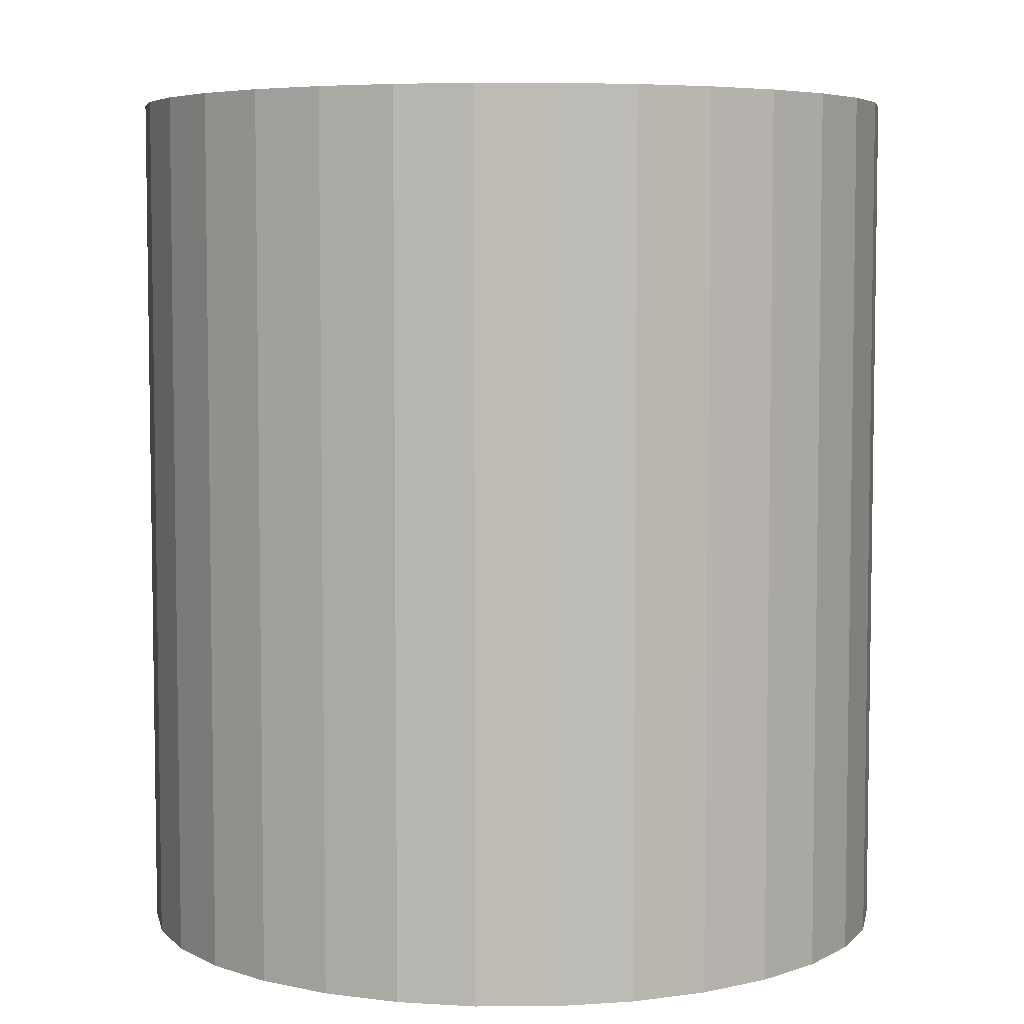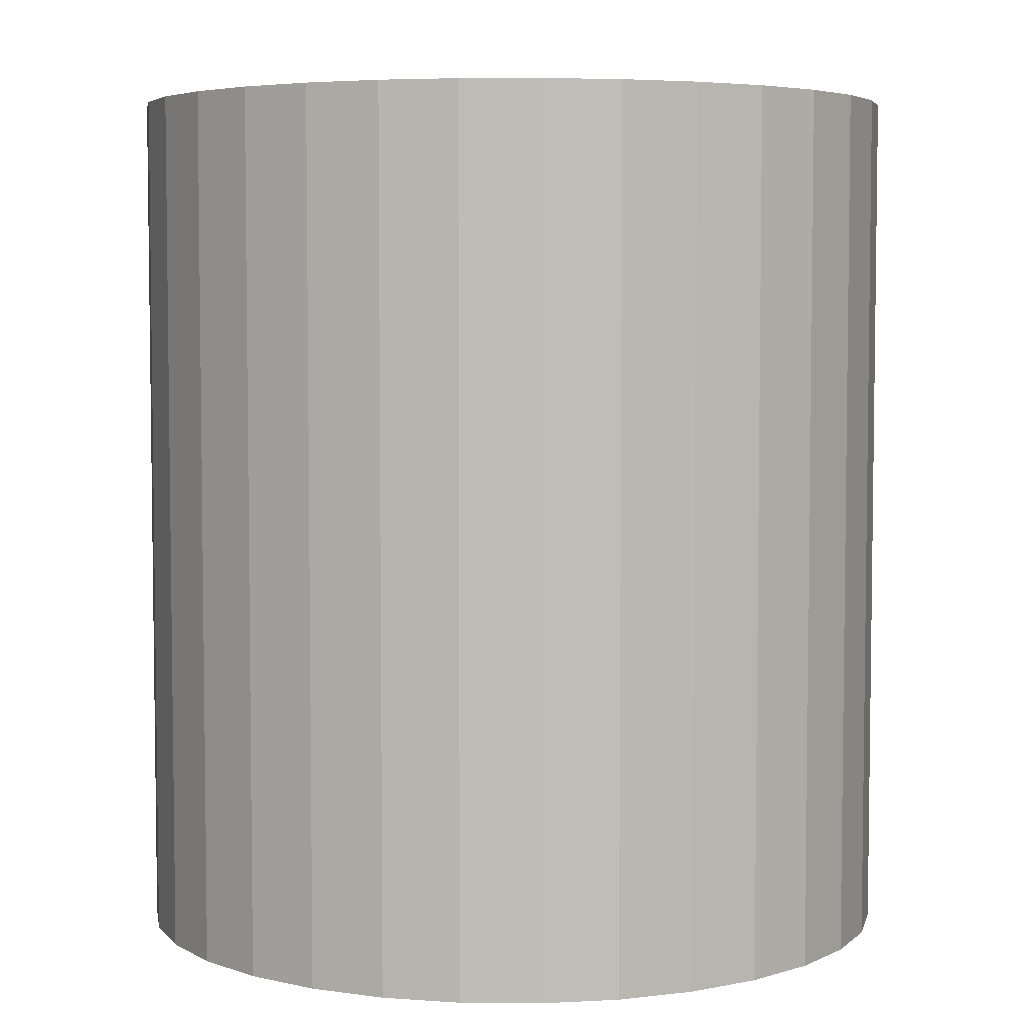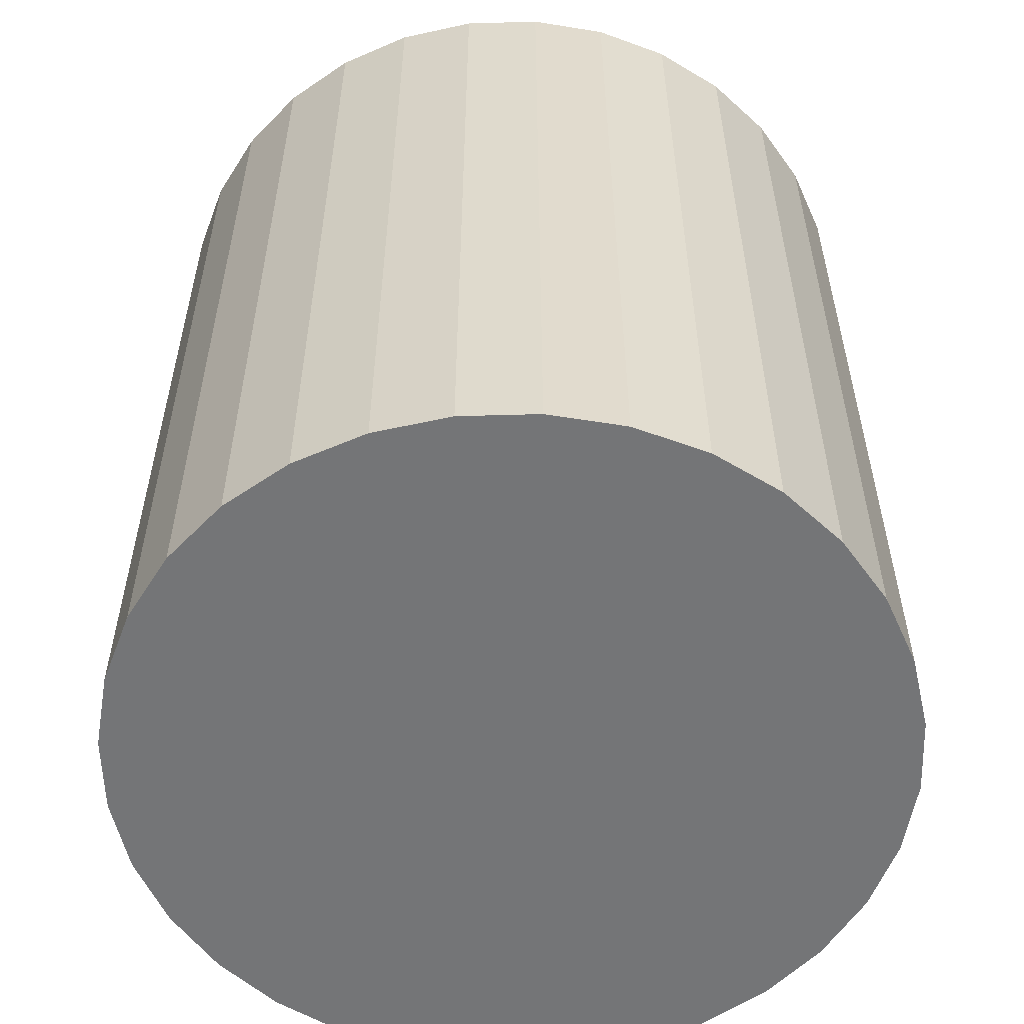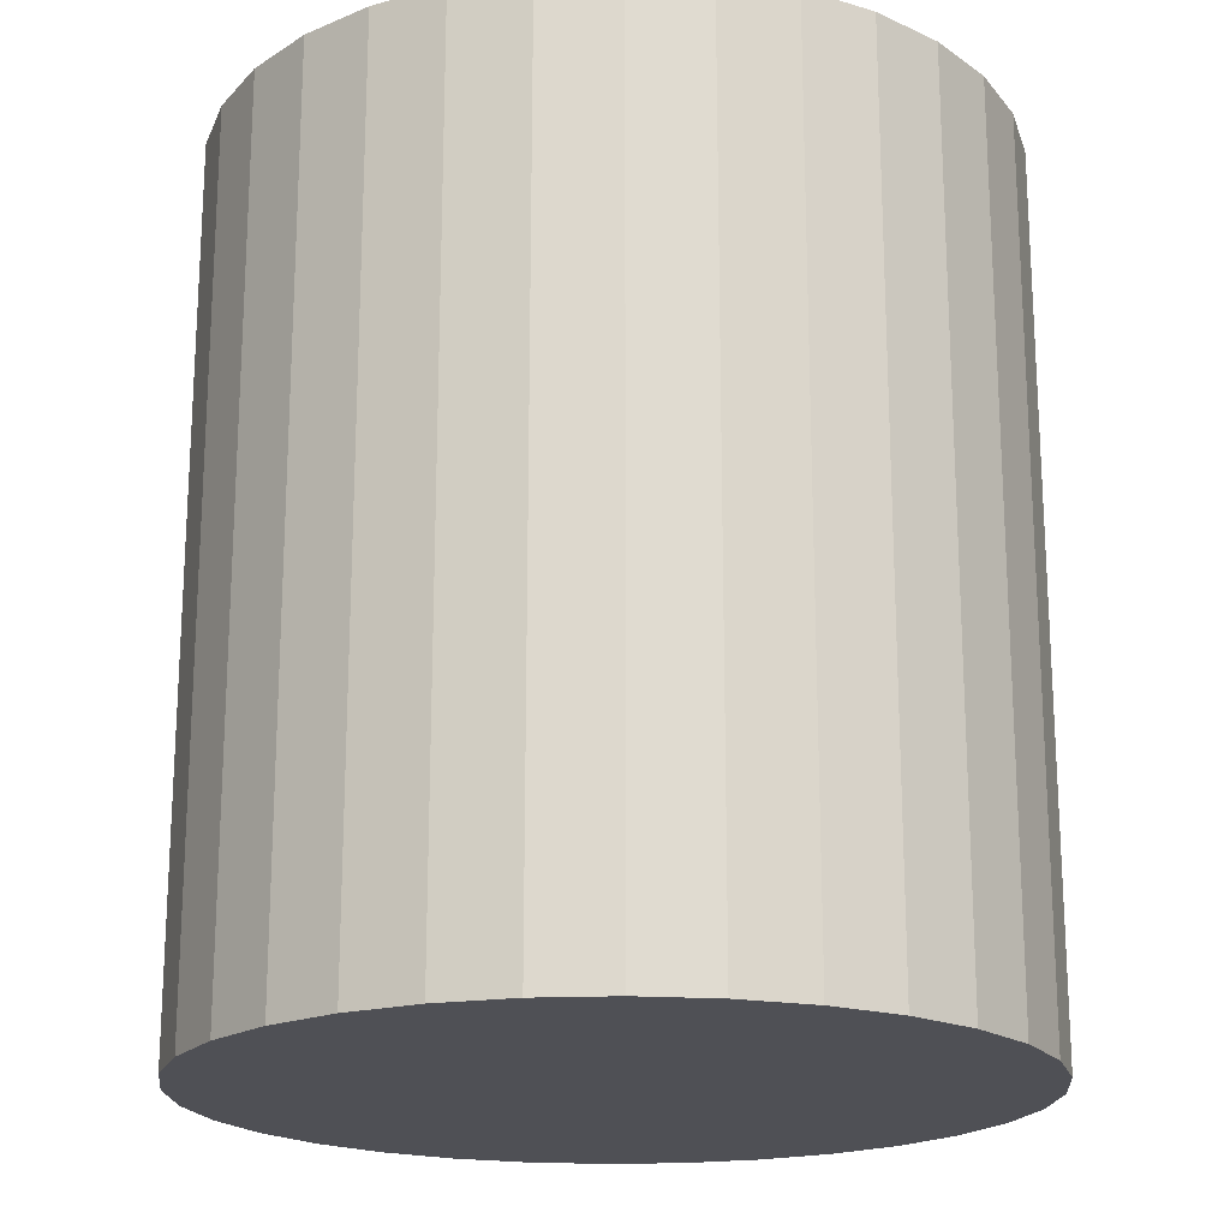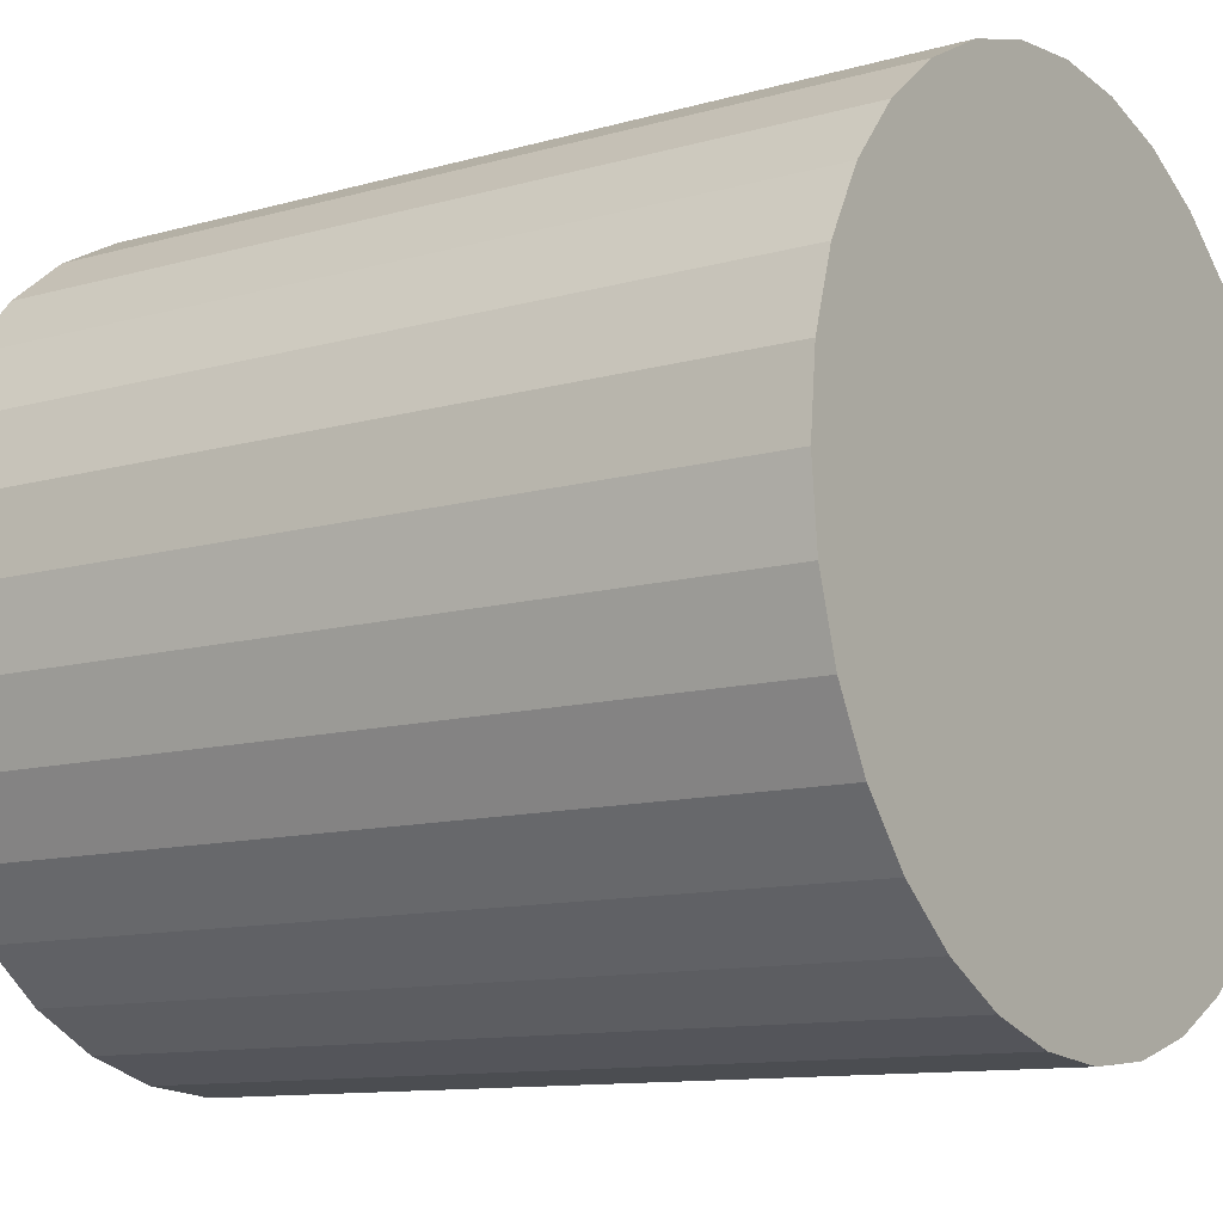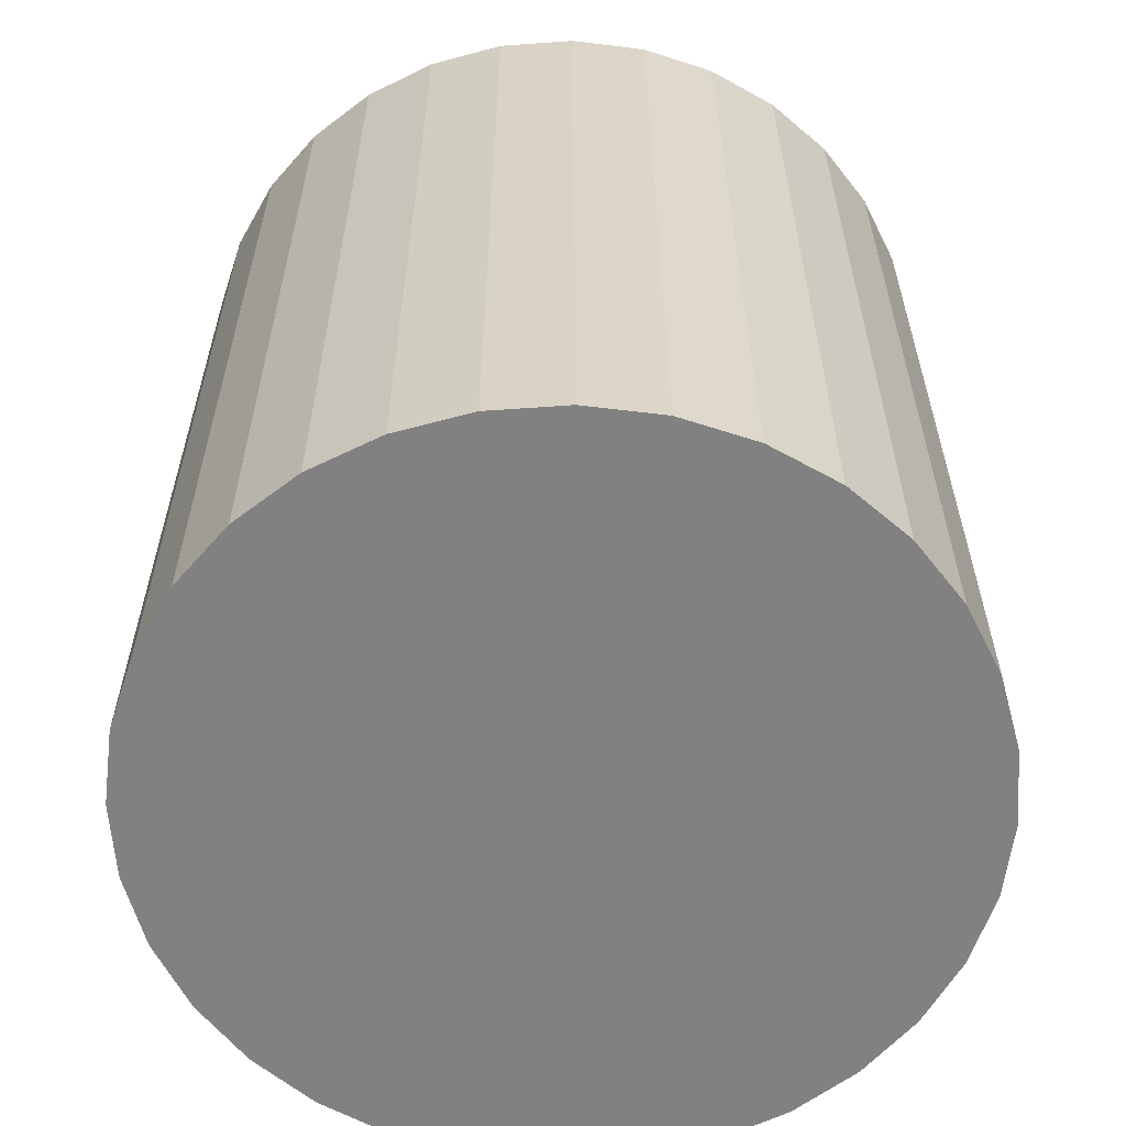
<metadata>
{"format":"obj","ext":"obj","renderer":"f3d","projection":"perspective","resolution":1024,"background":"white","views":[{"elev":5.7,"azim":-51.1,"up":"+Z"},{"elev":5.0,"azim":-127.7,"up":"+Z"},{"elev":-56.5,"azim":74.8,"up":"+Z"},{"elev":-19.4,"azim":43.8,"up":"+Z"},{"elev":-11.1,"azim":-54.9,"up":"+Y"},{"elev":-60.4,"azim":21.0,"up":"+Z"}]}
</metadata>
<code>
o YellowCan
v 0 0.1011 -0.009824
v 0 0.1011 0.1923
v 0.01972 0.09912 -0.009824
v 0.01972 0.09912 0.1923
v 0.03867 0.09337 -0.009824
v 0.03867 0.09337 0.1923
v 0.05615 0.08403 -0.009824
v 0.05615 0.08403 0.1923
v 0.07146 0.07146 -0.009824
v 0.07146 0.07146 0.1923
v 0.08403 0.05615 -0.009824
v 0.08403 0.05615 0.1923
v 0.09337 0.03867 -0.009824
v 0.09337 0.03867 0.1923
v 0.09912 0.01972 -0.009824
v 0.09912 0.01972 0.1923
v 0.1011 0 -0.009824
v 0.1011 0 0.1923
v 0.09912 -0.01972 -0.009824
v 0.09912 -0.01972 0.1923
v 0.09337 -0.03867 -0.009824
v 0.09337 -0.03867 0.1923
v 0.08403 -0.05615 -0.009824
v 0.08403 -0.05615 0.1923
v 0.07146 -0.07146 -0.009824
v 0.07146 -0.07146 0.1923
v 0.05615 -0.08403 -0.009824
v 0.05615 -0.08403 0.1923
v 0.03867 -0.09337 -0.009824
v 0.03867 -0.09337 0.1923
v 0.01972 -0.09912 -0.009824
v 0.01972 -0.09912 0.1923
v 0 -0.1011 -0.009824
v 0 -0.1011 0.1923
v -0.01972 -0.09912 -0.009824
v -0.01972 -0.09912 0.1923
v -0.03867 -0.09337 -0.009824
v -0.03867 -0.09337 0.1923
v -0.05615 -0.08403 -0.009824
v -0.05615 -0.08403 0.1923
v -0.07146 -0.07146 -0.009824
v -0.07146 -0.07146 0.1923
v -0.08403 -0.05615 -0.009824
v -0.08403 -0.05615 0.1923
v -0.09337 -0.03867 -0.009824
v -0.09337 -0.03867 0.1923
v -0.09912 -0.01972 -0.009824
v -0.09912 -0.01972 0.1923
v -0.1011 0 -0.009824
v -0.1011 0 0.1923
v -0.09912 0.01972 -0.009824
v -0.09912 0.01972 0.1923
v -0.09337 0.03867 -0.009824
v -0.09337 0.03867 0.1923
v -0.08403 0.05615 -0.009824
v -0.08403 0.05615 0.1923
v -0.07146 0.07146 -0.009824
v -0.07146 0.07146 0.1923
v -0.05615 0.08403 -0.009824
v -0.05615 0.08403 0.1923
v -0.03867 0.09337 -0.009824
v -0.03867 0.09337 0.1923
v -0.01972 0.09912 -0.009824
v -0.01972 0.09912 0.1923
v 0 0.1011 -0.009824
v 0 0.1011 0.1923
v 0.01972 0.09912 -0.009824
v 0.01972 0.09912 0.1923
v 0.03867 0.09337 -0.009824
v 0.03867 0.09337 0.1923
v 0.05615 0.08403 -0.009824
v 0.05615 0.08403 0.1923
v 0.07146 0.07146 -0.009824
v 0.07146 0.07146 0.1923
v 0.08403 0.05615 -0.009824
v 0.08403 0.05615 0.1923
v 0.09337 0.03867 -0.009824
v 0.09337 0.03867 0.1923
v 0.09912 0.01972 -0.009824
v 0.09912 0.01972 0.1923
v 0.1011 0 -0.009824
v 0.1011 0 0.1923
v 0.09912 -0.01972 -0.009824
v 0.09912 -0.01972 0.1923
v 0.09337 -0.03867 -0.009824
v 0.09337 -0.03867 0.1923
v 0.08403 -0.05615 -0.009824
v 0.08403 -0.05615 0.1923
v 0.07146 -0.07146 -0.009824
v 0.07146 -0.07146 0.1923
v 0.05615 -0.08403 -0.009824
v 0.05615 -0.08403 0.1923
v 0.03867 -0.09337 -0.009824
v 0.03867 -0.09337 0.1923
v 0.01972 -0.09912 -0.009824
v 0.01972 -0.09912 0.1923
v 0 -0.1011 -0.009824
v 0 -0.1011 0.1923
v -0.01972 -0.09912 -0.009824
v -0.01972 -0.09912 0.1923
v -0.03867 -0.09337 -0.009824
v -0.03867 -0.09337 0.1923
v -0.05615 -0.08403 -0.009824
v -0.05615 -0.08403 0.1923
v -0.07146 -0.07146 -0.009824
v -0.07146 -0.07146 0.1923
v -0.08403 -0.05615 -0.009824
v -0.08403 -0.05615 0.1923
v -0.09337 -0.03867 -0.009824
v -0.09337 -0.03867 0.1923
v -0.09912 -0.01972 -0.009824
v -0.09912 -0.01972 0.1923
v -0.1011 0 -0.009824
v -0.1011 0 0.1923
v -0.09912 0.01972 -0.009824
v -0.09912 0.01972 0.1923
v -0.09337 0.03867 -0.009824
v -0.09337 0.03867 0.1923
v -0.08403 0.05615 -0.009824
v -0.08403 0.05615 0.1923
v -0.07146 0.07146 -0.009824
v -0.07146 0.07146 0.1923
v -0.05615 0.08403 -0.009824
v -0.05615 0.08403 0.1923
v -0.03867 0.09337 -0.009824
v -0.03867 0.09337 0.1923
v -0.01972 0.09912 -0.009824
v -0.01972 0.09912 0.1923
v 0.01972 0.09912 0.2047
v 0 0.1011 0.2047
v 0.03867 0.09337 0.2047
v 0.05615 0.08403 0.2047
v 0.07146 0.07146 0.2047
v 0.08403 0.05615 0.2047
v 0.09337 0.03867 0.2047
v 0.09912 0.01972 0.2047
v 0.1011 0 0.2047
v 0.09912 -0.01972 0.2047
v 0.09337 -0.03867 0.2047
v 0.08403 -0.05615 0.2047
v 0.07146 -0.07146 0.2047
v 0.05615 -0.08403 0.2047
v 0.03867 -0.09337 0.2047
v 0.01972 -0.09912 0.2047
v 0 -0.1011 0.2047
v -0.01972 -0.09912 0.2047
v -0.03867 -0.09337 0.2047
v -0.05615 -0.08403 0.2047
v -0.07146 -0.07146 0.2047
v -0.08403 -0.05615 0.2047
v -0.09337 -0.03867 0.2047
v -0.09912 -0.01972 0.2047
v -0.1011 0 0.2047
v -0.09912 0.01972 0.2047
v -0.09337 0.03867 0.2047
v -0.08403 0.05615 0.2047
v -0.07146 0.07146 0.2047
v -0.05615 0.08403 0.2047
v -0.03867 0.09337 0.2047
v -0.01972 0.09912 0.2047
v 0 0.1011 -0.02089
v 0.01972 0.09912 -0.02089
v 0.03867 0.09337 -0.02089
v 0.05615 0.08403 -0.02089
v 0.07146 0.07146 -0.02089
v 0.08403 0.05615 -0.02089
v 0.09337 0.03867 -0.02089
v 0.09912 0.01972 -0.02089
v 0.1011 0 -0.02089
v 0.09912 -0.01972 -0.02089
v 0.09337 -0.03867 -0.02089
v 0.08403 -0.05615 -0.02089
v 0.07146 -0.07146 -0.02089
v 0.05615 -0.08403 -0.02089
v 0.03867 -0.09337 -0.02089
v 0.01972 -0.09912 -0.02089
v 0 -0.1011 -0.02089
v -0.01972 -0.09912 -0.02089
v -0.03867 -0.09337 -0.02089
v -0.05615 -0.08403 -0.02089
v -0.07146 -0.07146 -0.02089
v -0.08403 -0.05615 -0.02089
v -0.09337 -0.03867 -0.02089
v -0.09912 -0.01972 -0.02089
v -0.1011 0 -0.02089
v -0.09912 0.01972 -0.02089
v -0.09337 0.03867 -0.02089
v -0.08403 0.05615 -0.02089
v -0.07146 0.07146 -0.02089
v -0.05615 0.08403 -0.02089
v -0.03867 0.09337 -0.02089
v -0.01972 0.09912 -0.02089
f 1 2 4 3
f 3 4 6 5
f 5 6 8 7
f 7 8 10 9
f 9 10 12 11
f 11 12 14 13
f 13 14 16 15
f 15 16 18 17
f 17 18 20 19
f 19 20 22 21
f 21 22 24 23
f 23 24 26 25
f 25 26 28 27
f 27 28 30 29
f 29 30 32 31
f 31 32 34 33
f 33 34 36 35
f 35 36 38 37
f 37 38 40 39
f 39 40 42 41
f 41 42 44 43
f 43 44 46 45
f 45 46 48 47
f 47 48 50 49
f 49 50 52 51
f 51 52 54 53
f 53 54 56 55
f 55 56 58 57
f 57 58 60 59
f 59 60 62 61
f 61 62 64 63
f 63 64 2 1
f 74 72 132 133
f 69 71 164 163
f 129 130 160 159 158 157 156 155 154 153 152 151 150 149 148 147 146 145 144 143 142 141 140 139 138 137 136 135 134 133 132 131
f 92 90 141 142
f 110 108 150 151
f 128 126 159 160
f 84 82 137 138
f 102 100 146 147
f 120 118 155 156
f 76 74 133 134
f 94 92 142 143
f 112 110 151 152
f 68 66 130 129
f 66 128 160 130
f 86 84 138 139
f 104 102 147 148
f 122 120 156 157
f 78 76 134 135
f 96 94 143 144
f 114 112 152 153
f 70 68 129 131
f 88 86 139 140
f 106 104 148 149
f 124 122 157 158
f 80 78 135 136
f 98 96 144 145
f 116 114 153 154
f 72 70 131 132
f 90 88 140 141
f 108 106 149 150
f 126 124 158 159
f 82 80 136 137
f 100 98 145 146
f 118 116 154 155
f 161 162 163 164 165 166 167 168 169 170 171 172 173 174 175 176 177 178 179 180 181 182 183 184 185 186 187 188 189 190 191 192
f 87 89 173 172
f 105 107 182 181
f 123 125 191 190
f 79 81 169 168
f 97 99 178 177
f 115 117 187 186
f 71 73 165 164
f 89 91 174 173
f 107 109 183 182
f 125 127 192 191
f 81 83 170 169
f 99 101 179 178
f 117 119 188 187
f 73 75 166 165
f 91 93 175 174
f 109 111 184 183
f 65 67 162 161
f 127 65 161 192
f 83 85 171 170
f 101 103 180 179
f 119 121 189 188
f 75 77 167 166
f 93 95 176 175
f 111 113 185 184
f 67 69 163 162
f 85 87 172 171
f 103 105 181 180
f 121 123 190 189
f 77 79 168 167
f 95 97 177 176
f 113 115 186 185

</code>
